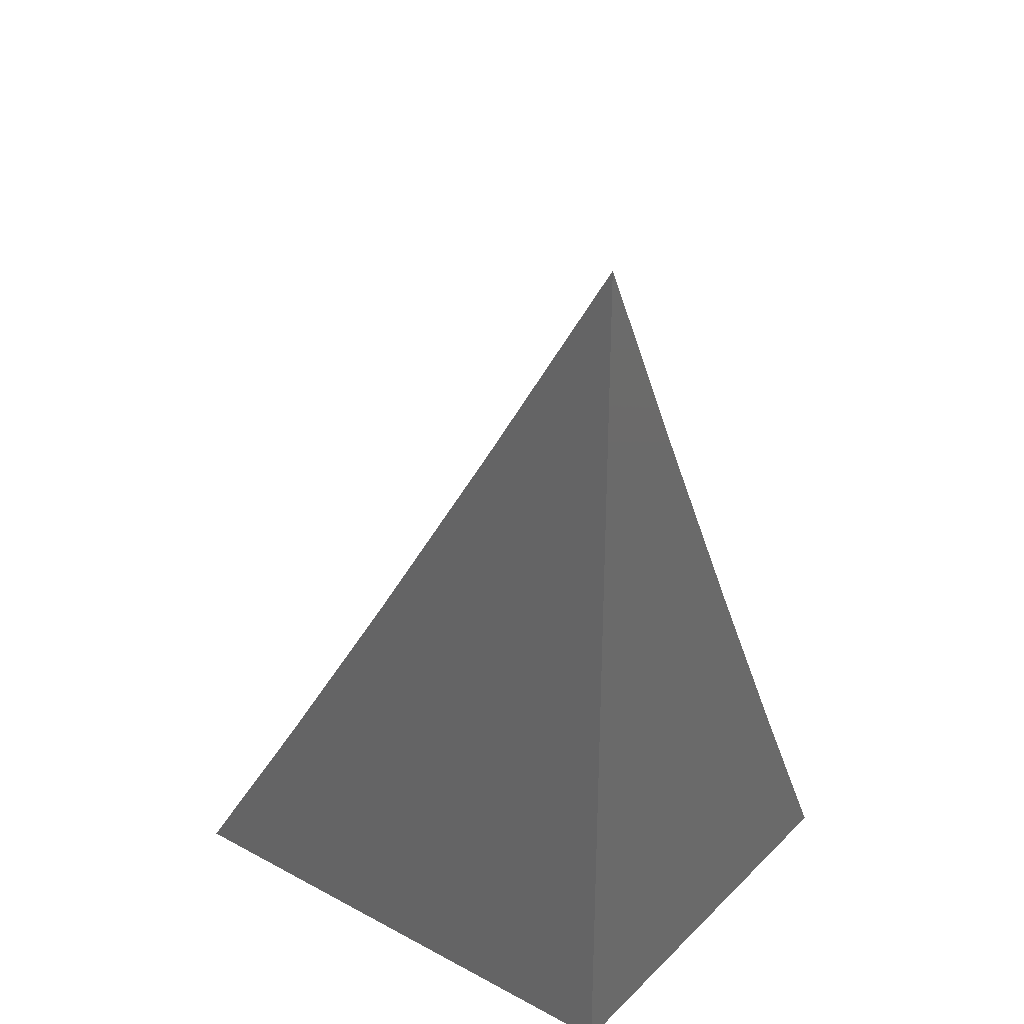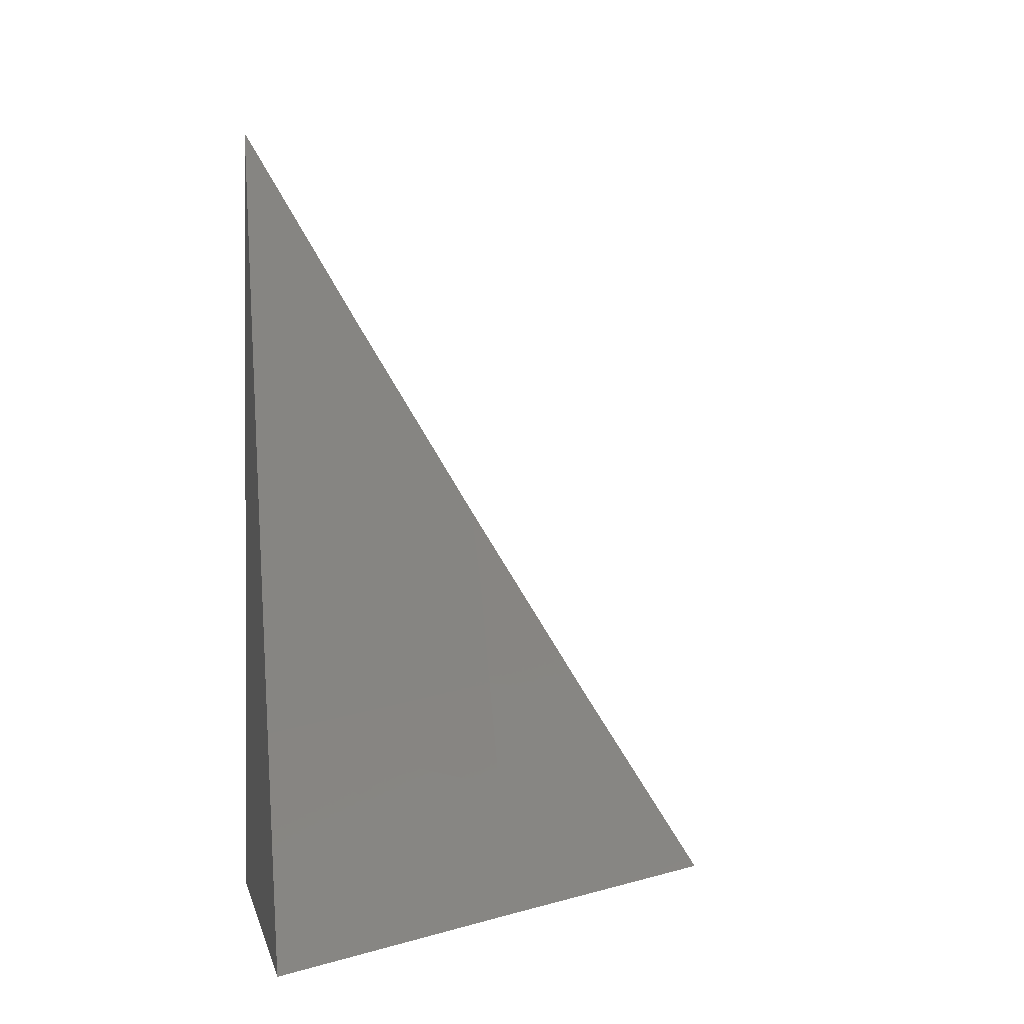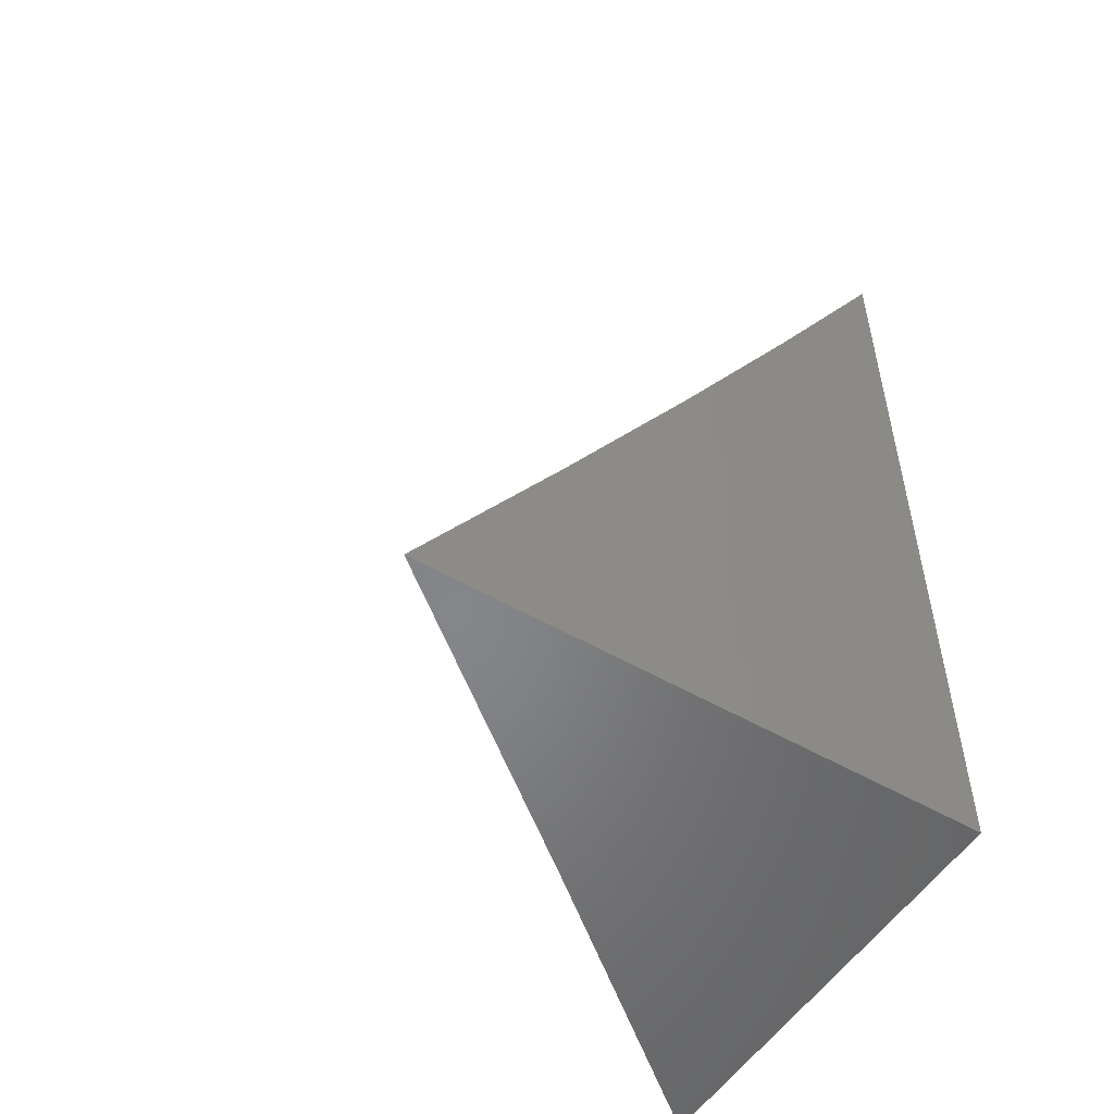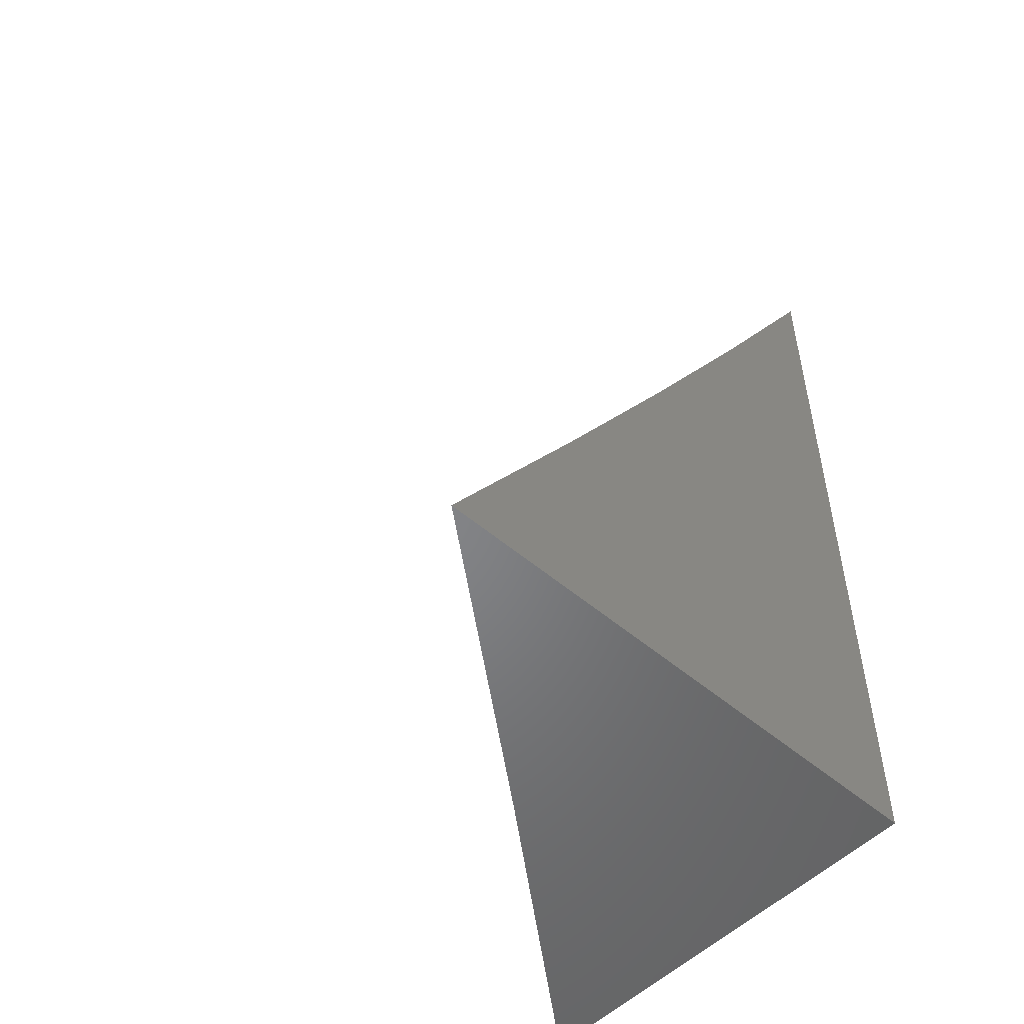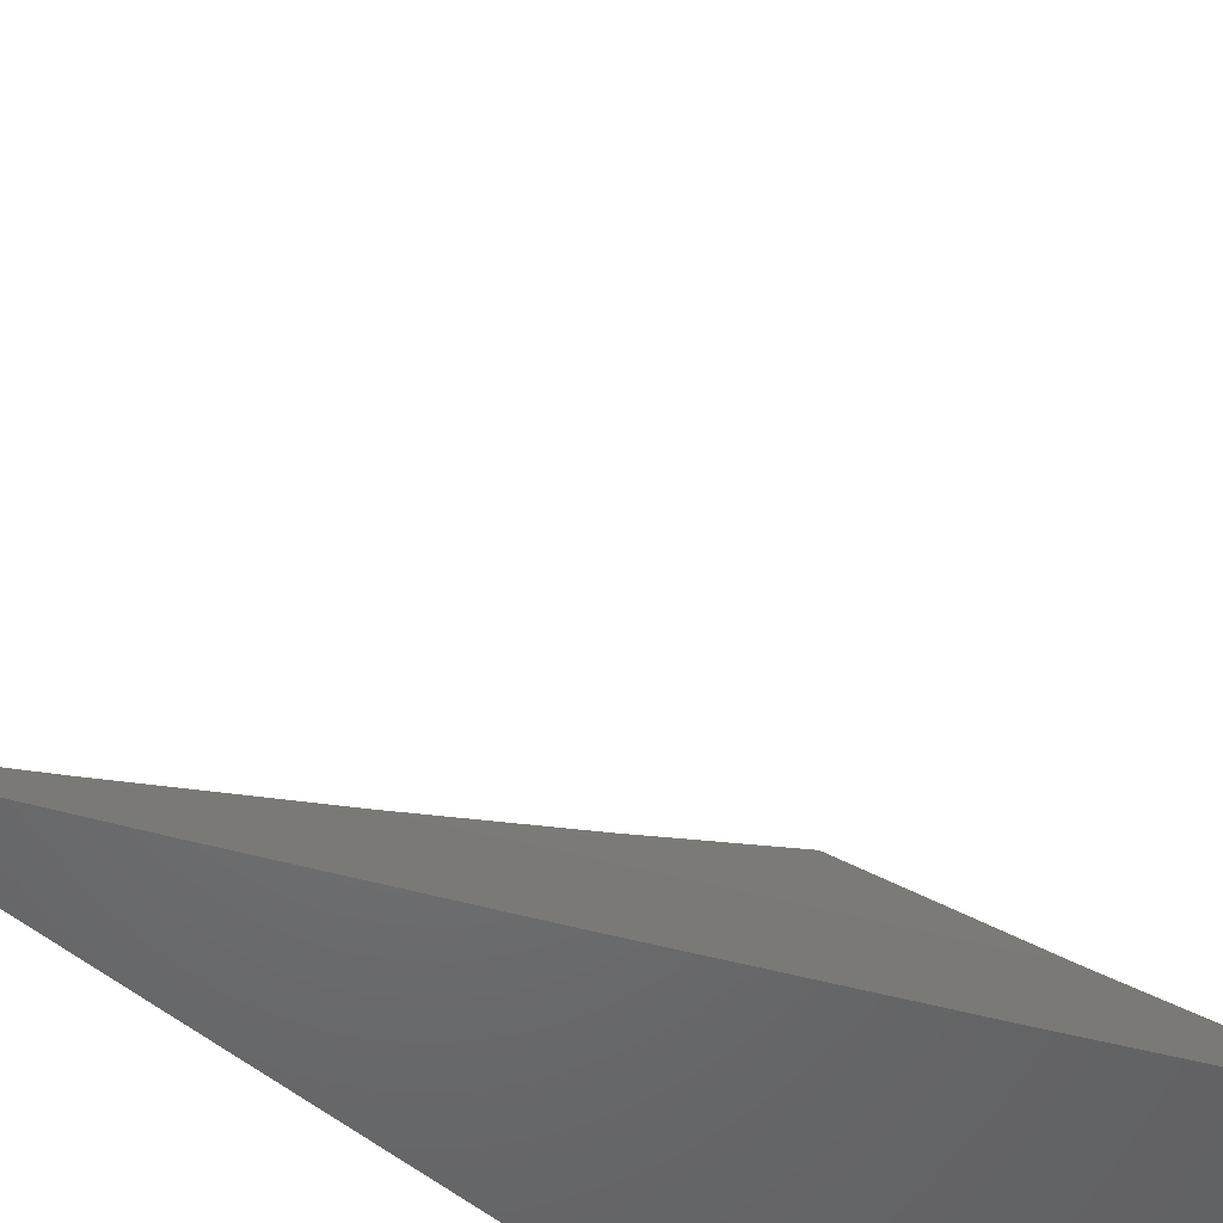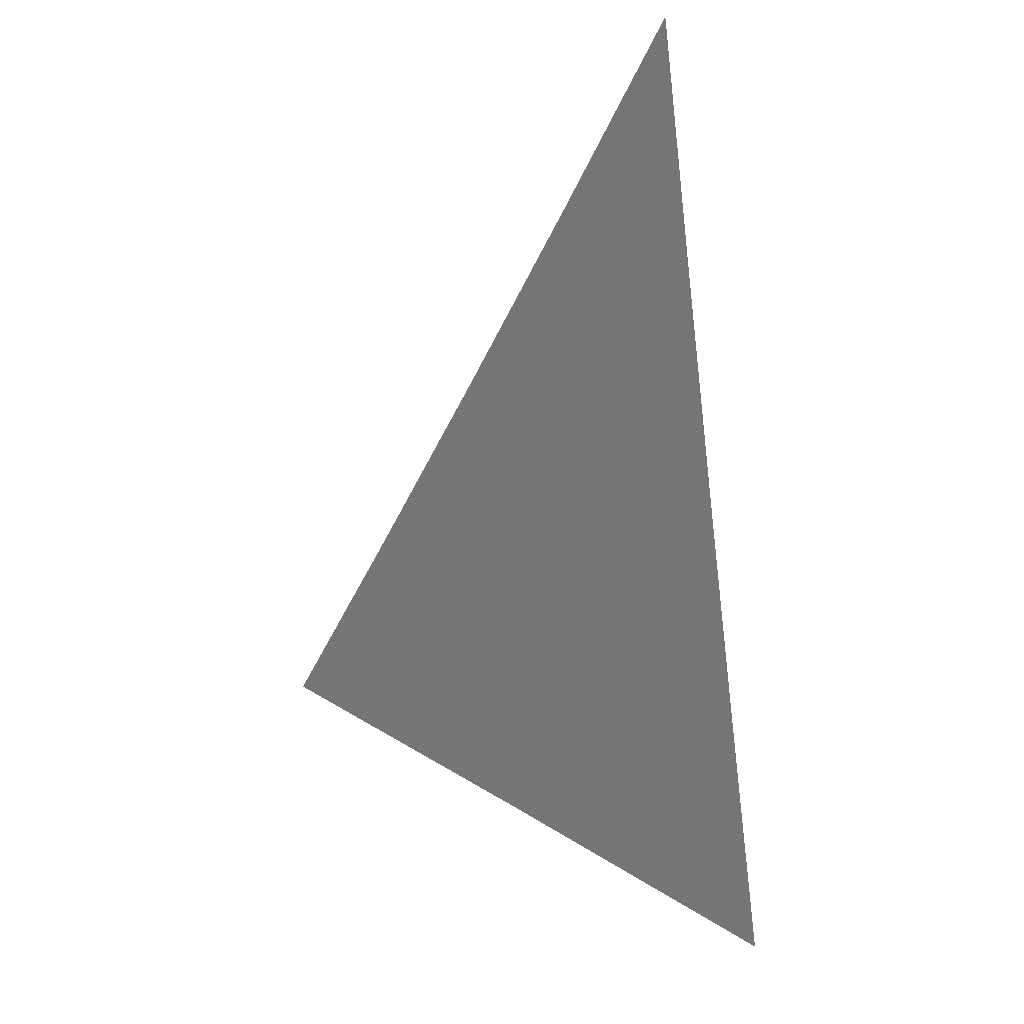
<metadata>
{"format":"stl","ext":"stl","renderer":"f3d","projection":"perspective","resolution":1024,"background":"white","views":[{"elev":31.0,"azim":127.0,"up":"+Y"},{"elev":1.0,"azim":-101.3,"up":"+Y"},{"elev":-52.9,"azim":58.2,"up":"+Y"},{"elev":-52.0,"azim":47.3,"up":"+Y"},{"elev":-49.8,"azim":-134.4,"up":"+Z"},{"elev":35.4,"azim":-11.2,"up":"+Y"}]}
</metadata>
<code>
# stl→obj: 15 verts, 26 faces
v 8 -3.734 -7
v 7.967 -3.801 -7
v 8 -3.801 -6.96
v 8 -3.868 -6.919
v 7.933 -3.868 -7
v 7.988 -3.894 -6.918
v 7.971 -3.927 -6.918
v 8 -3.934 -6.877
v 7.953 -3.961 -6.918
v 8 -4 -6.835
v 7.936 -3.994 -6.918
v 7.933 -4 -6.918
v 7.864 -4 -7
v 7.899 -3.934 -7
v 8 -4 -7
f 1 2 3
f 3 2 4
f 4 2 5
f 4 5 6
f 6 5 7
f 6 7 8
f 8 7 9
f 8 9 10
f 10 9 11
f 10 11 12
f 12 11 13
f 13 11 14
f 14 11 9
f 14 9 7
f 5 14 7
f 8 4 6
f 10 12 15
f 15 12 13
f 13 14 15
f 15 14 5
f 15 5 2
f 2 1 15
f 1 3 15
f 15 3 4
f 15 4 8
f 8 10 15

</code>
